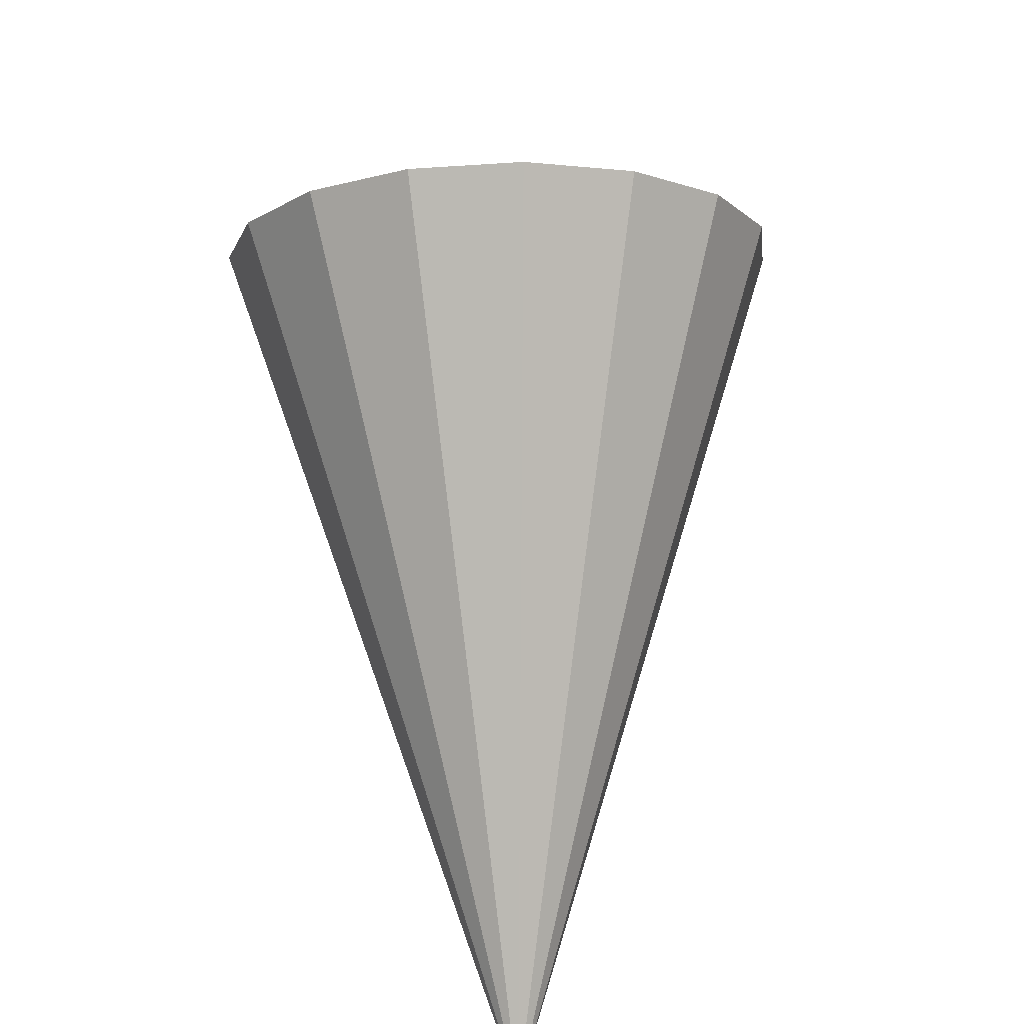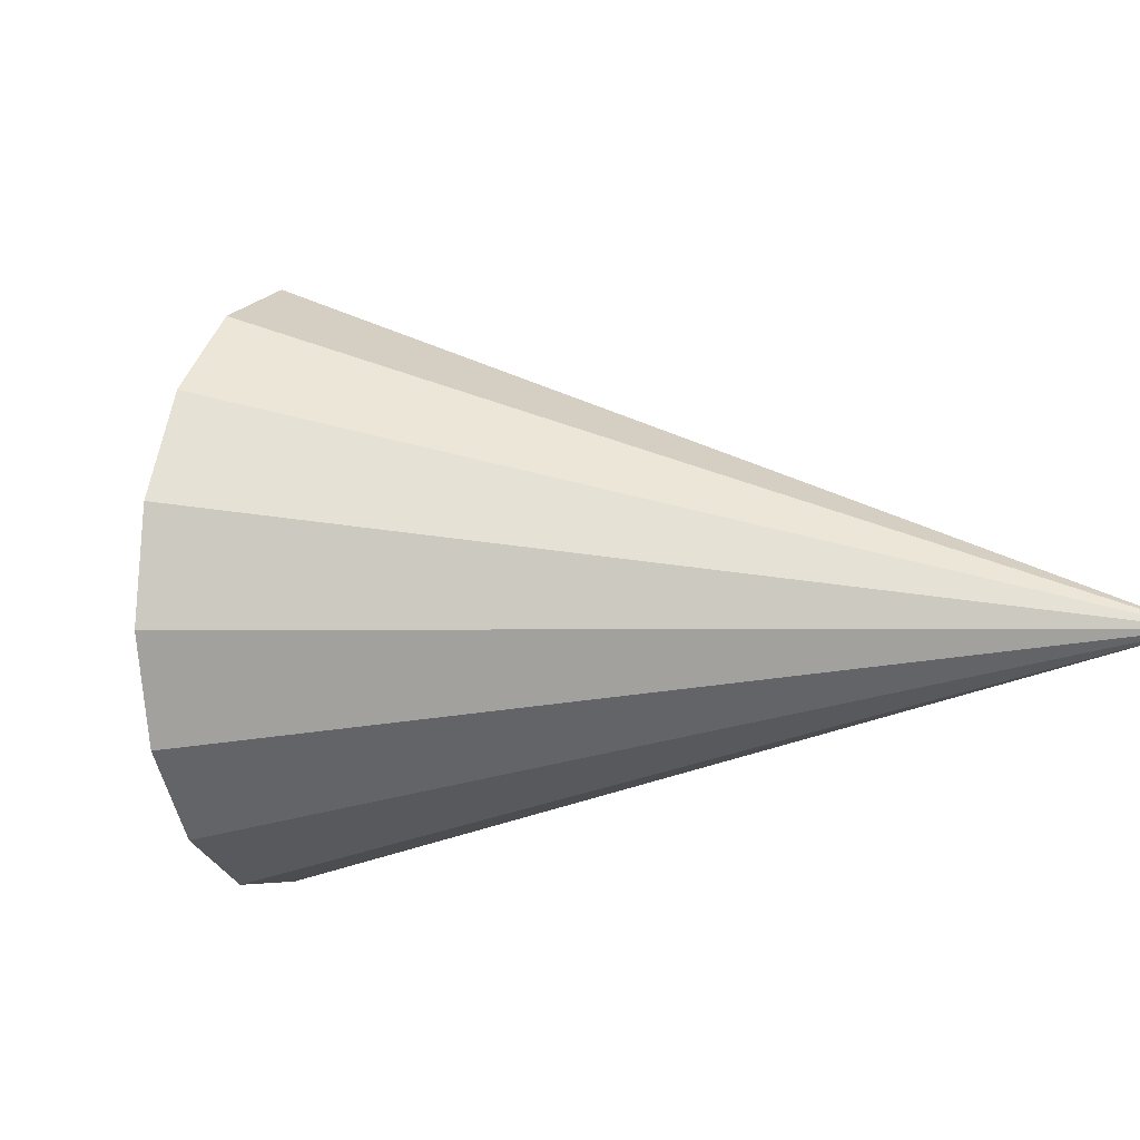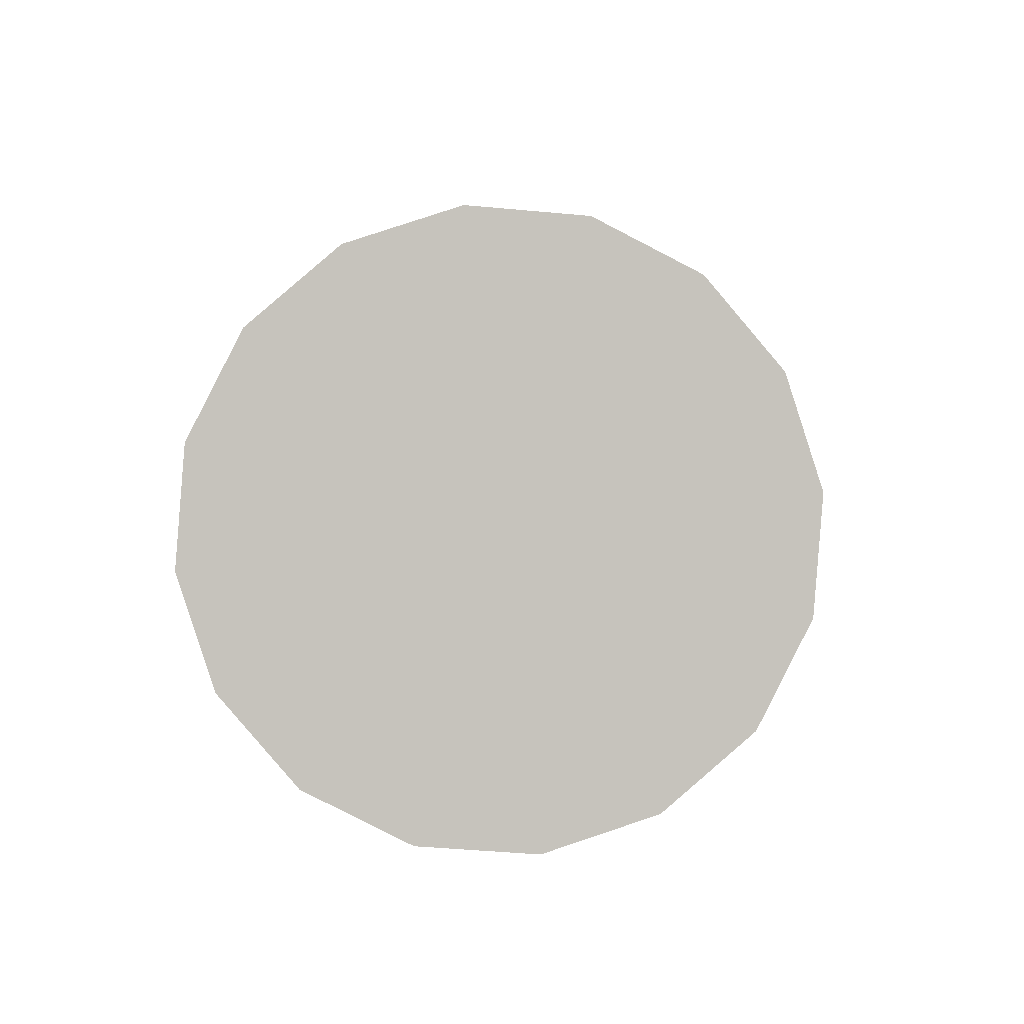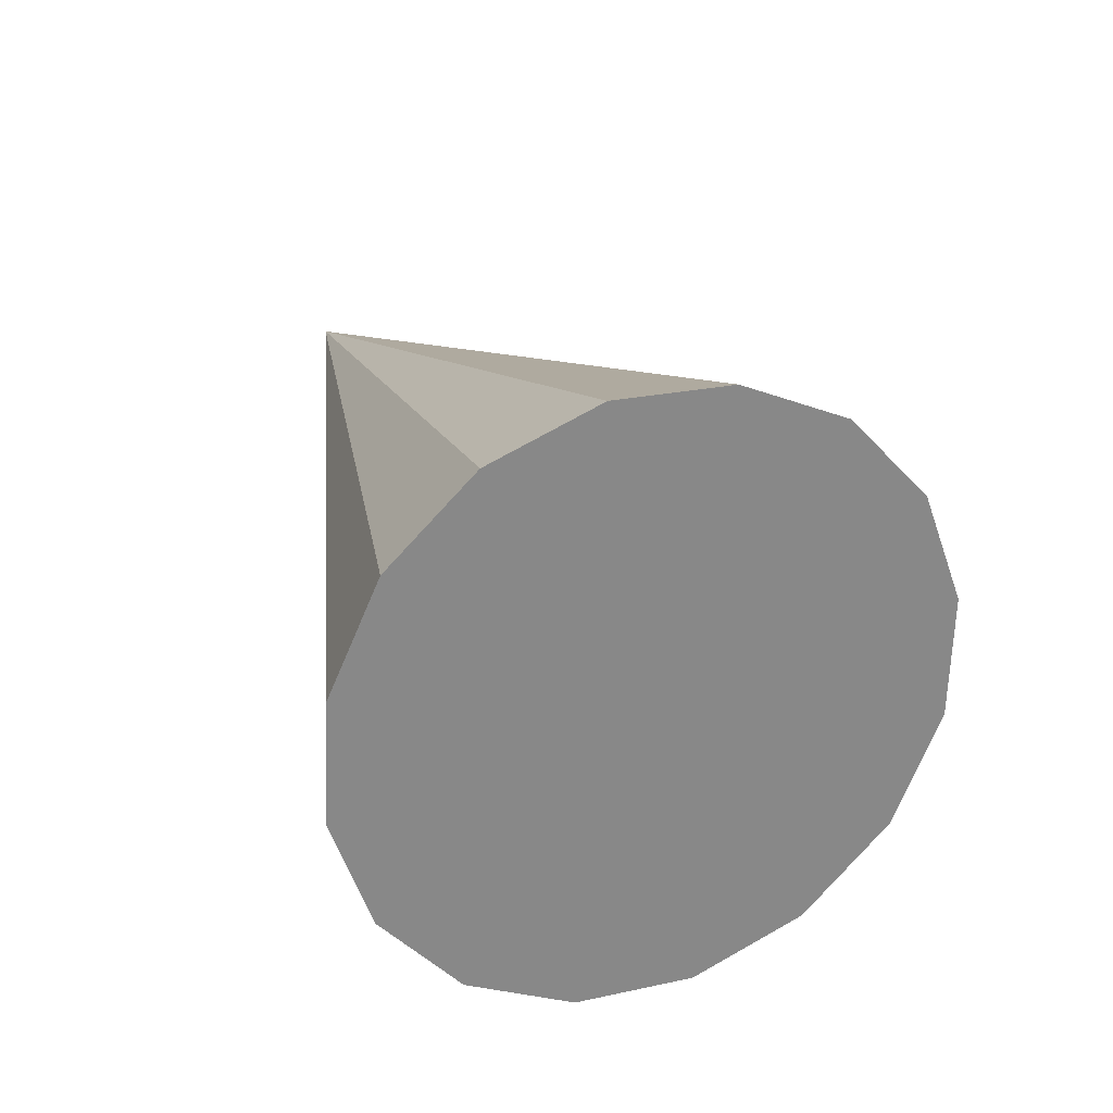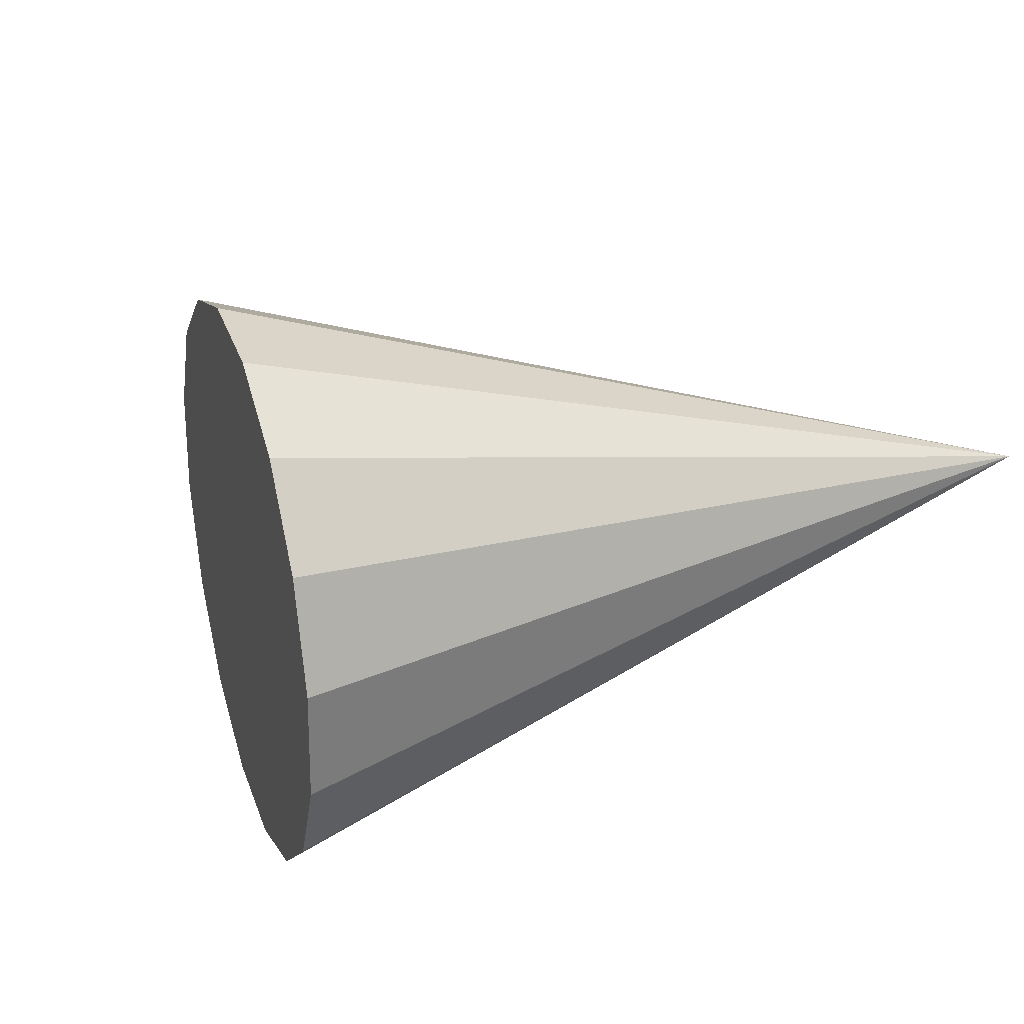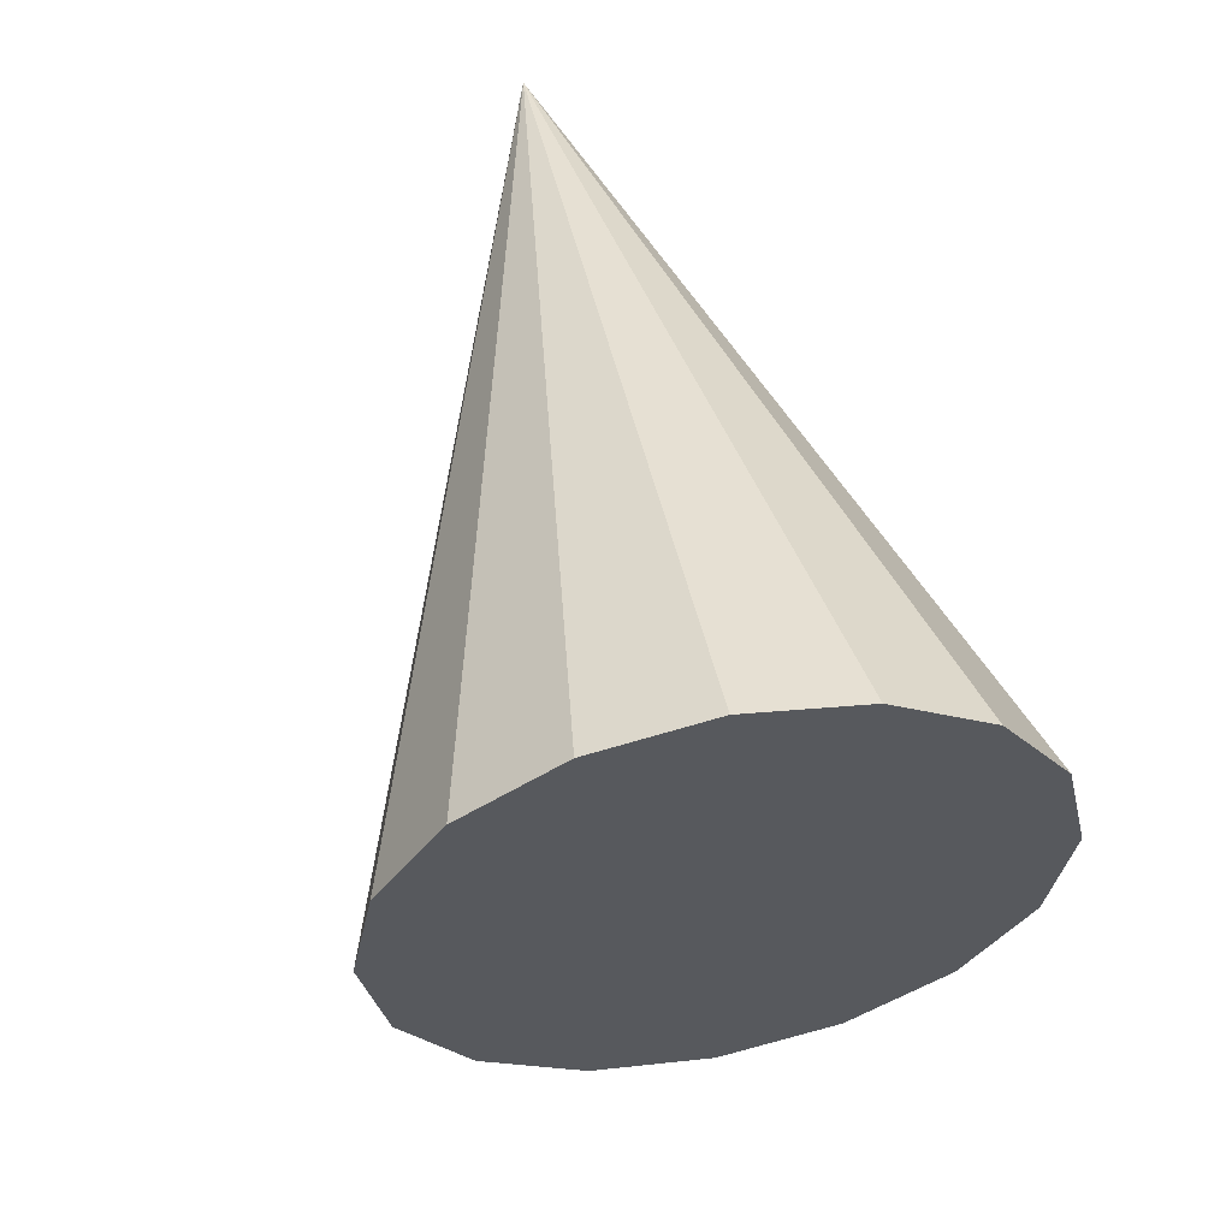
<metadata>
{"format":"obj","ext":"obj","renderer":"f3d","projection":"perspective","resolution":1024,"background":"white","views":[{"elev":71.0,"azim":-45.1,"up":"+Y"},{"elev":-11.7,"azim":-113.3,"up":"+Y"},{"elev":-44.4,"azim":92.5,"up":"+Z"},{"elev":-23.5,"azim":65.7,"up":"+Z"},{"elev":50.0,"azim":-150.6,"up":"+Y"},{"elev":-75.5,"azim":-64.9,"up":"+Z"}]}
</metadata>
<code>
o Cone.052_Cone.1792
v 2.467 -1.273 -0.7291
v 2.434 -1.521 -0.7986
v 2.332 -1.722 -0.9264
v 2.177 -1.846 -1.093
v 1.993 -1.874 -1.274
v 1.807 -1.802 -1.44
v 1.649 -1.641 -1.567
v 1.542 -1.415 -1.636
v 0.61 -1.432 0.2543
v 1.502 -1.159 -1.636
v 1.536 -0.9117 -1.566
v 1.638 -0.7106 -1.438
v 1.792 -0.5864 -1.271
v 1.977 -0.5581 -1.091
v 2.162 -0.6299 -0.9245
v 2.32 -0.7911 -0.7973
v 2.427 -1.017 -0.7287
f 1 9 2
f 2 9 3
f 3 9 4
f 4 9 5
f 5 9 6
f 6 9 7
f 7 9 8
f 8 9 10
f 10 9 11
f 11 9 12
f 12 9 13
f 13 9 14
f 14 9 15
f 15 9 16
f 16 9 17
f 17 9 1
f 8 13 17
f 17 1 4
f 1 2 4
f 2 3 4
f 4 5 6
f 6 7 8
f 8 10 11
f 11 12 13
f 13 14 15
f 15 16 17
f 4 6 17
f 6 8 17
f 8 11 13
f 13 15 17

</code>
